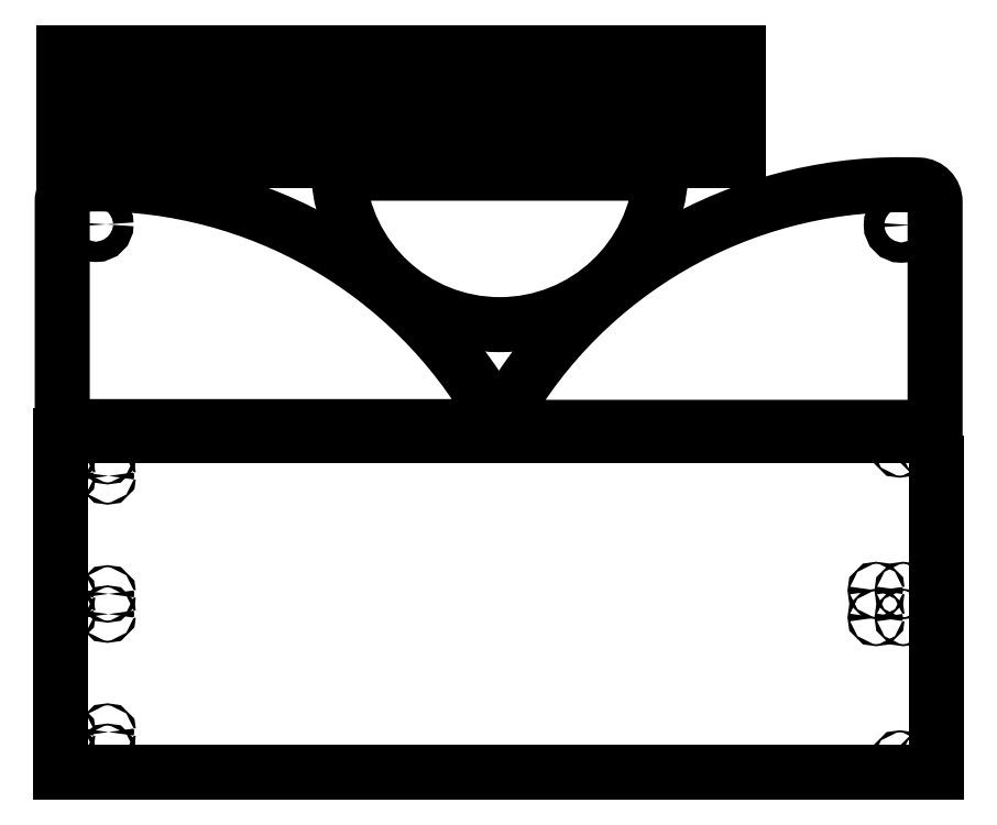
<metadata>
{"format":"dxf","ext":"dxf","renderer":"ezdxf+matplotlib","layout":"modelspace","background":"white","min_lineweight":24,"dpi":150}
</metadata>
<code>
0
SECTION
2
ENTITIES
0
CIRCLE
8
0
10
-1230
20
-60
30
0
40
1.5
210
0
220
-0
230
1
0
CIRCLE
8
0
10
-1290
20
-30
30
0
40
1.5
210
0
220
-0
230
1
0
CIRCLE
8
0
10
-1290
20
-235
30
0
40
1.5
210
0
220
-0
230
1
0
CIRCLE
8
0
10
-1230
20
-265
30
0
40
1.5
210
0
220
-0
230
1
0
CIRCLE
8
0
10
-1290
20
-470
30
0
40
1.5
210
0
220
-0
230
1
0
CIRCLE
8
0
10
-1230
20
-470
30
0
40
1.5
210
0
220
-0
230
1
0
CIRCLE
8
0
10
-1230
20
-440
30
0
40
1.5
210
0
220
-0
230
1
0
CIRCLE
8
0
10
-1290
20
-440
30
0
40
1.5
210
0
220
-0
230
1
0
CIRCLE
8
0
10
-1290
20
-265
30
0
40
1.5
210
0
220
-0
230
1
0
CIRCLE
8
0
10
-1230
20
-235
30
0
40
1.5
210
0
220
-0
230
1
0
CIRCLE
8
0
10
-1290
20
-60
30
0
40
1.5
210
0
220
-0
230
1
0
CIRCLE
8
0
10
-1230
20
-30
30
0
40
1.5
210
0
220
-0
230
1
0
CIRCLE
8
0
10
-15
20
-20
30
0
40
1.5
210
0
220
-0
230
1
0
CIRCLE
8
0
10
-15
20
-480
30
0
40
1.5
210
0
220
-0
230
1
0
CIRCLE
8
0
10
-55
20
-480
30
0
40
1.5
210
0
220
-0
230
1
0
CIRCLE
8
0
10
-55
20
-20
30
0
40
1.5
210
0
220
-0
230
1
0
CIRCLE
8
0
10
-90
20
-230
30
0
40
1.5
210
0
220
-0
230
1
0
CIRCLE
8
0
10
-50
20
-270
30
0
40
1.5
210
0
220
-0
230
1
0
CIRCLE
8
0
10
-50
20
-230
30
0
40
1.5
210
0
220
-0
230
1
0
CIRCLE
8
0
10
-90
20
-270
30
0
40
1.5
210
0
220
-0
230
1
0
LWPOLYLINE
8
0
90
4
70
1
43
0
10
0
20
0
10
0
20
-500
10
-1300
20
-500
10
-1300
20
1.972e-30
0
LWPOLYLINE
8
0
90
5
70
1
43
0
10
-609.5
20
12.11
42
-0.5878
10
-630.7
20
50.28
42
-0.2698
10
-26.76
20
371.6
42
-0.4031
10
-2.714
20
346.6
10
-2.714
20
12.11
0
CIRCLE
8
0
10
-52.71
20
312.1
30
0
40
15
210
0
220
0
230
1
0
LWPOLYLINE
8
0
90
5
70
1
43
0
10
-669.1
20
51.4
42
-0.5878
10
-690.4
20
13.23
10
-1297
20
13.23
10
-1297
20
347.8
42
-0.4031
10
-1273
20
372.7
42
-0.2698
0
CIRCLE
8
0
10
-1247
20
313.2
30
0
40
15
210
0
220
-0
230
1
0
LWPOLYLINE
8
0
90
2
70
1
43
0
10
-408.8
20
389.1
42
-0.9379
10
-887.8
20
389.1
0
CIRCLE
8
0
10
-502.9
20
466.1
30
0
40
2
210
0
220
-0
230
1
0
CIRCLE
8
0
10
-392.9
20
421.1
30
0
40
2
210
0
220
-0
230
1
0
CIRCLE
8
0
10
-502.9
20
421.1
30
0
40
2
210
0
220
-0
230
1
0
CIRCLE
8
0
10
-392.9
20
466.1
30
0
40
2
210
0
220
-0
230
1
0
LWPOLYLINE
8
0
90
4
70
1
43
0
10
-294.8
20
482.2
10
-294.8
20
407.2
10
-1295
20
407.2
10
-1295
20
482.2
0
LINE
8
0
10
-294.8
20
568.2
30
0
11
-1295
21
568.2
31
0
0
CIRCLE
8
0
10
-502.9
20
552.2
30
0
40
2
210
0
220
-0
230
1
0
CIRCLE
8
0
10
-392.9
20
507.2
30
0
40
2
210
0
220
-0
230
1
0
CIRCLE
8
0
10
-502.9
20
507.2
30
0
40
2
210
0
220
-0
230
1
0
CIRCLE
8
0
10
-392.9
20
552.2
30
0
40
2
210
0
220
-0
230
1
0
LWPOLYLINE
8
0
90
4
70
1
43
0
10
-294.8
20
568.2
10
-294.8
20
493.2
10
-1295
20
493.2
10
-1295
20
568.2
0
ENDSEC
0
EOF

</code>
